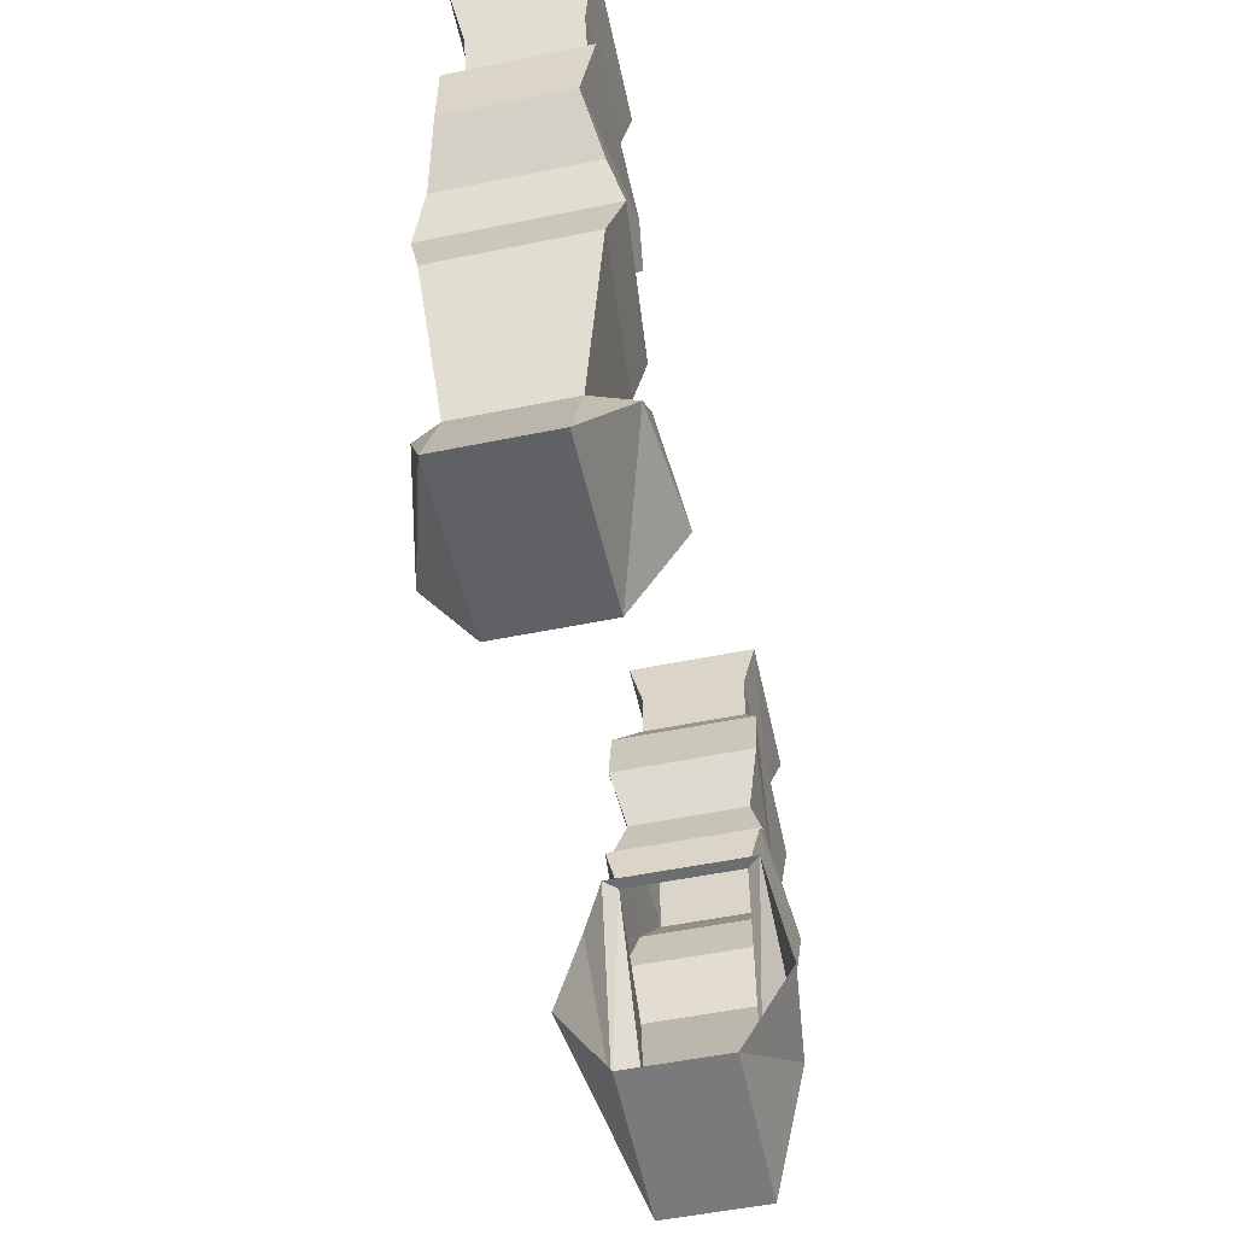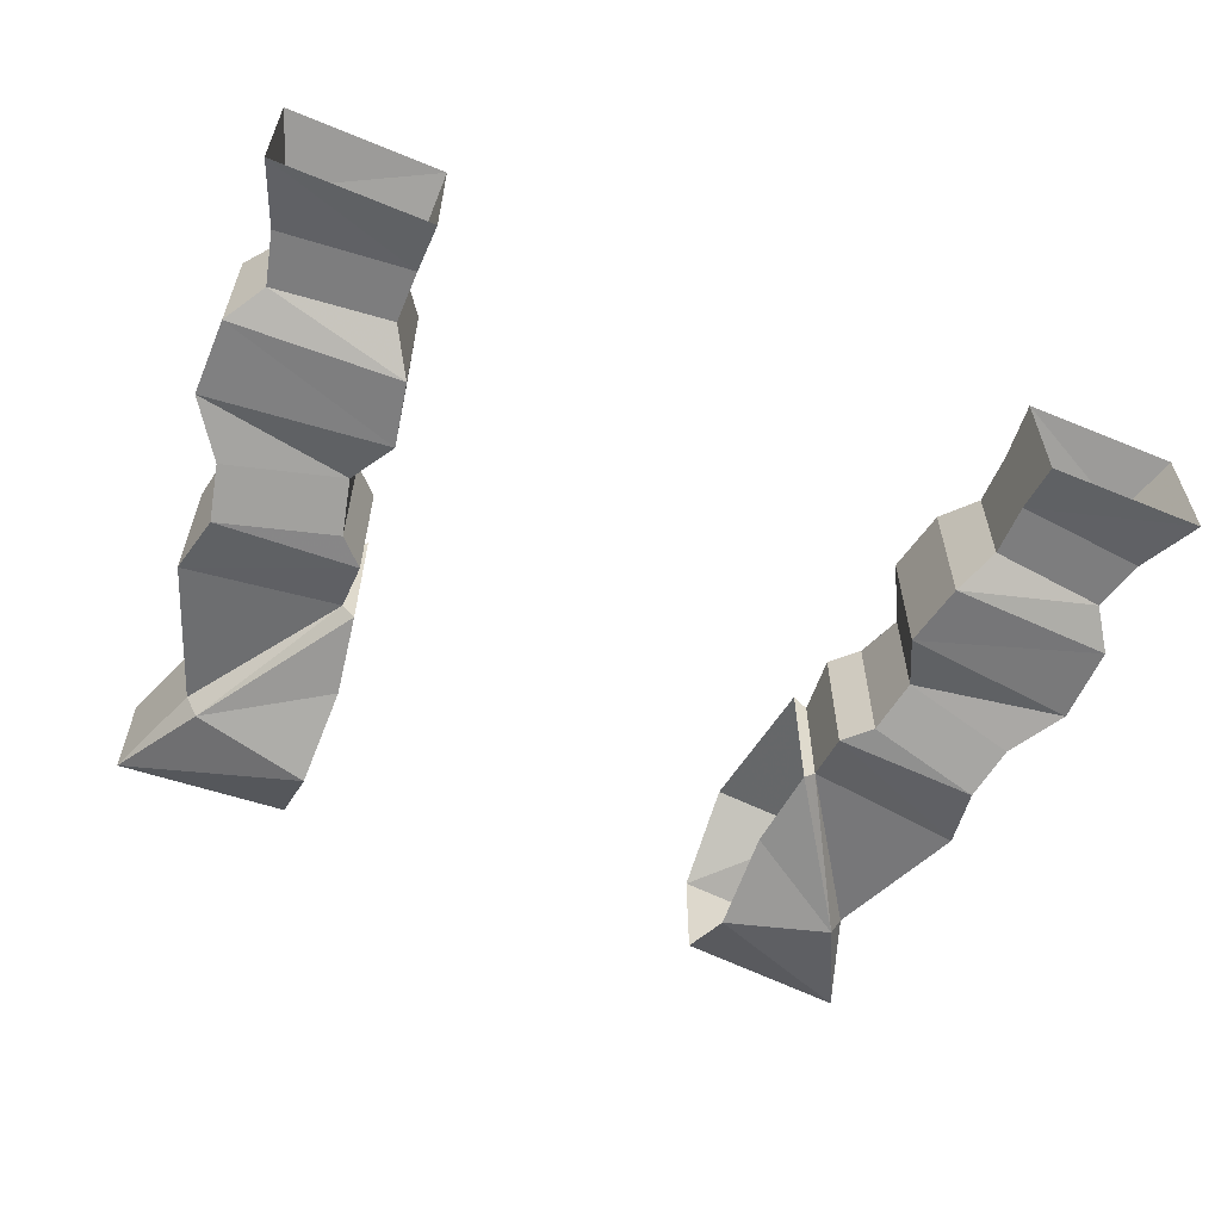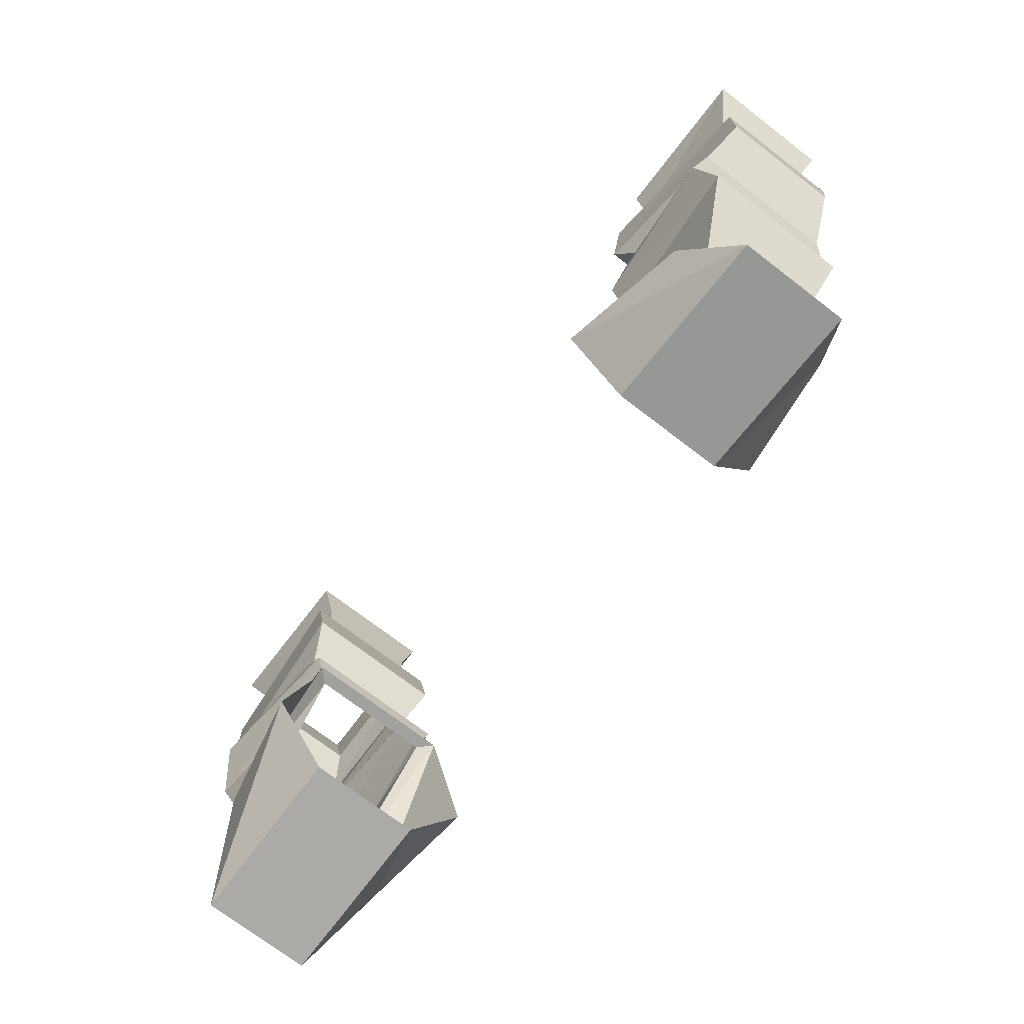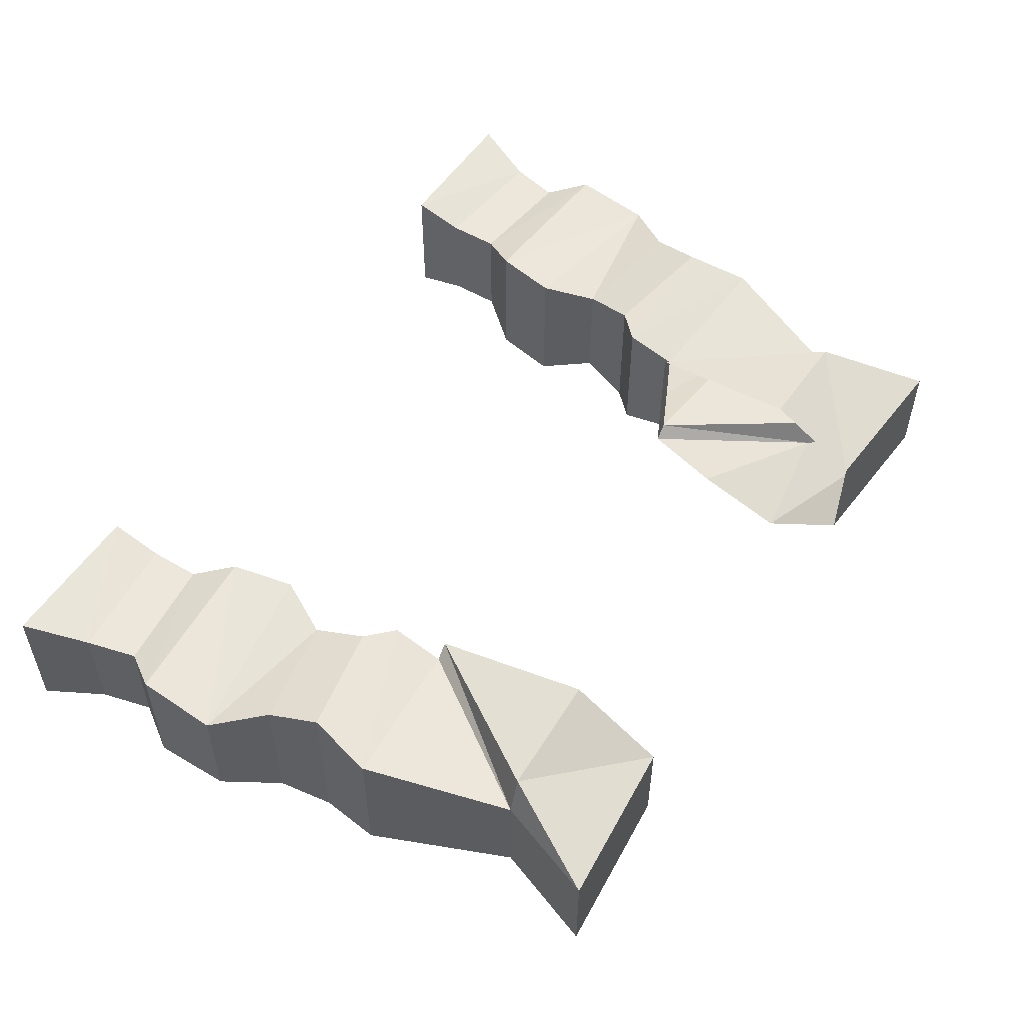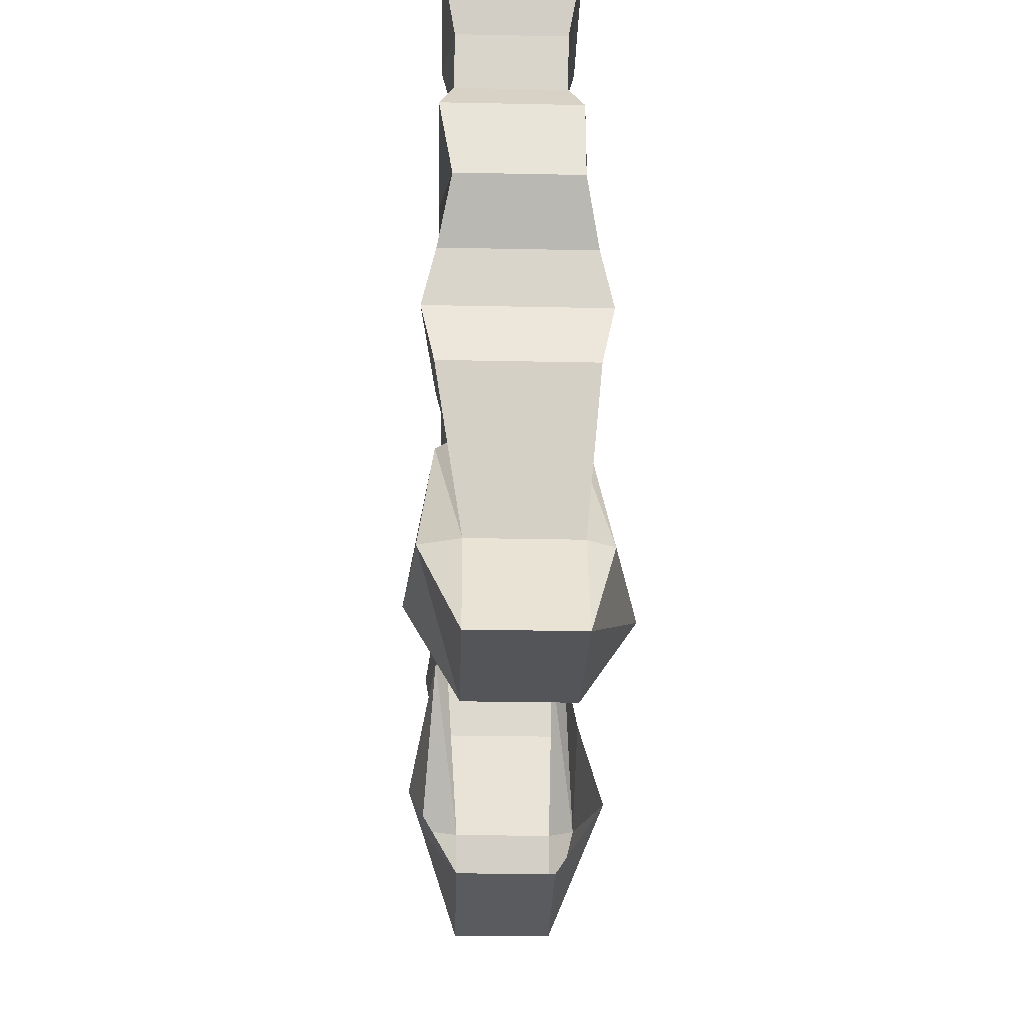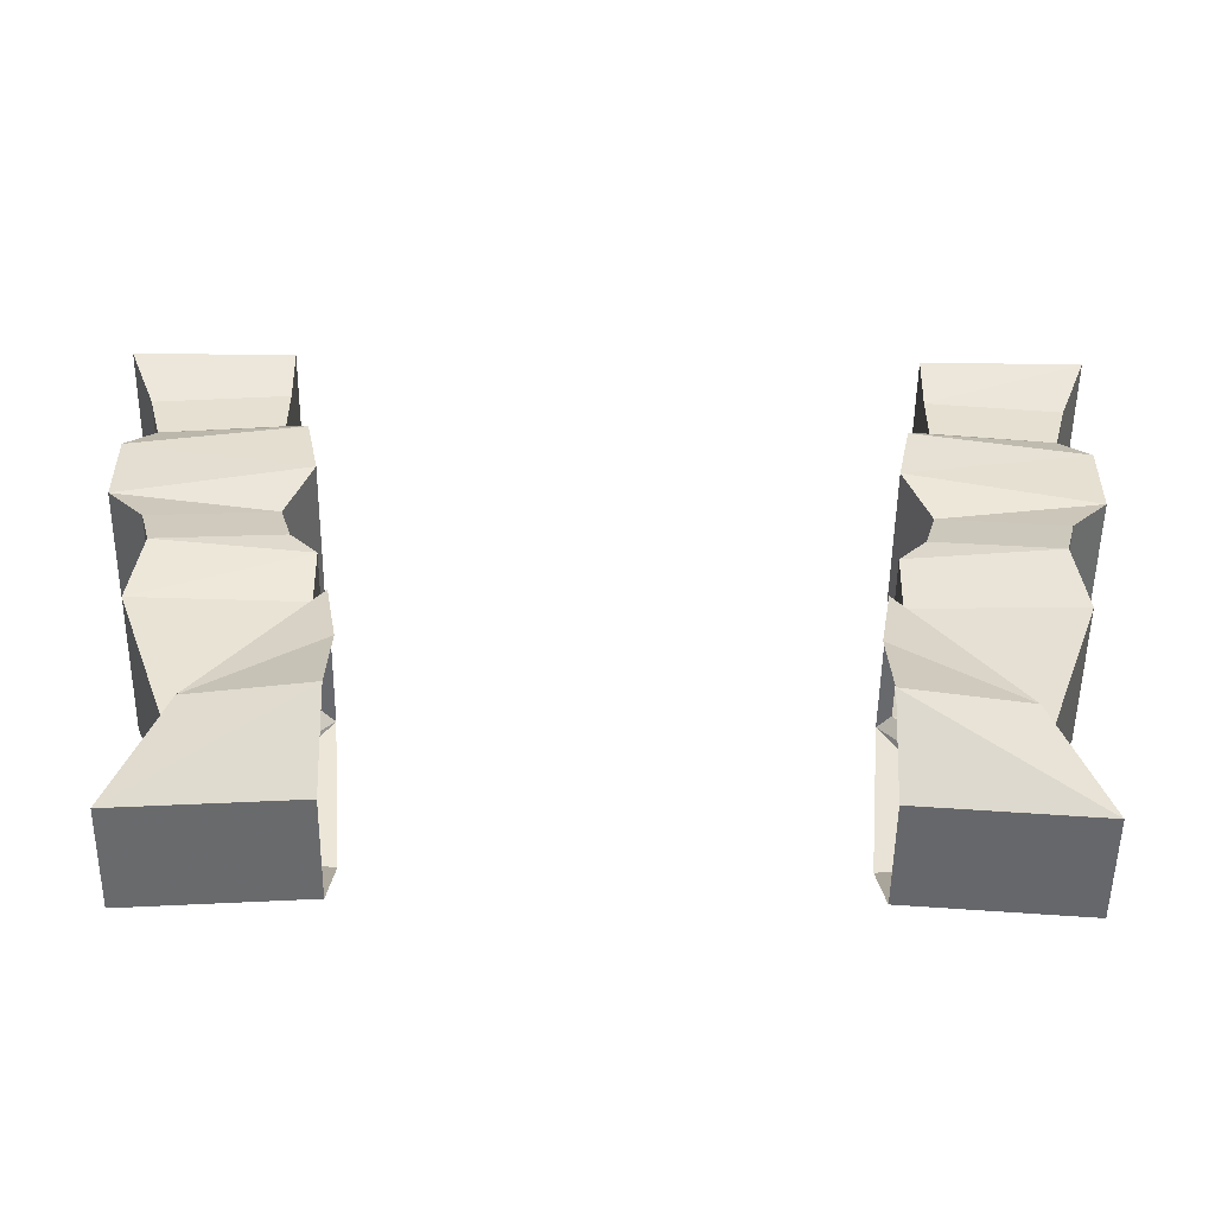
<metadata>
{"format":"obj","ext":"obj","renderer":"f3d","projection":"perspective","resolution":1024,"background":"white","views":[{"elev":-54.0,"azim":-77.8,"up":"+Y"},{"elev":-59.1,"azim":157.0,"up":"+Z"},{"elev":-72.0,"azim":-127.6,"up":"+Y"},{"elev":52.9,"azim":-57.6,"up":"+Z"},{"elev":-29.1,"azim":88.3,"up":"+Y"},{"elev":-52.7,"azim":179.2,"up":"+Y"}]}
</metadata>
<code>
v 0.1484 -1.125 0.03906
v 0.2109 -1.219 0.03125
v 0.2422 -1.133 0.04688
v 0.1484 -1.094 0.04688
v 0.1484 -1.094 -0.03906
v 0.1484 -1.125 -0.03125
v 0.1406 -1.125 0.04688
v 0.2031 -1.219 0.05469
v 0.2344 -1.281 0.03125
v 0.2344 -1.281 -0.03125
v 0.2109 -1.219 -0.03125
v 0.2422 -1.133 -0.03906
v 0.2344 -1.094 0.05469
v 0.1641 -1.078 0.04688
v 0.1641 -1.078 -0.03906
v 0.2344 -1.094 -0.04688
v 0.2031 -1.219 -0.04688
v 0.1406 -1.125 -0.03906
v 0.2656 -1.031 -0.03125
v 0.1719 -1.047 -0.03125
v 0.1562 -1.016 -0.03906
v 0.2656 -0.9844 -0.03125
v 0.2656 -1.031 0.03906
v 0.2422 -1.062 -0.03906
v 0.1719 -1.047 0.03906
v 0.1562 -1.016 0.04688
v 0.1641 -0.9766 0.04688
v 0.1641 -0.9766 -0.03906
v 0.25 -0.9609 -0.02344
v 0.2656 -0.9844 0.04688
v 0.2422 -1.062 0.04688
v 0.1328 -1.273 0.03125
v 0.1328 -1.273 -0.03125
v 0.1328 -1.227 -0.0625
v 0.1328 -1.219 0.0625
v 0.1797 -0.9219 0.03906
v 0.25 -0.9609 0.03906
v 0.2578 -0.9297 0.03906
v 0.1797 -0.8906 0.04688
v 0.1797 -0.9219 -0.02344
v 0.1797 -0.9531 -0.02344
v 0.1797 -0.9531 0.03906
v 0.2578 -0.9297 -0.02344
v 0.2734 -0.8906 -0.03125
v 0.2734 -0.8906 0.04688
v 0.1797 -0.8906 -0.03125
v 0.1328 -1.172 -0.04688
v -0.1484 -1.125 0.03906
v -0.2422 -1.133 0.04688
v -0.2109 -1.219 0.03125
v -0.1406 -1.125 0.04688
v -0.1484 -1.125 -0.03125
v -0.1484 -1.094 -0.03906
v -0.1484 -1.094 0.04688
v -0.2344 -1.094 0.05469
v -0.2422 -1.133 -0.03906
v -0.2109 -1.219 -0.03125
v -0.2344 -1.281 -0.03125
v -0.2344 -1.281 0.03125
v -0.2031 -1.219 0.05469
v -0.1328 -1.219 0.0625
v -0.1328 -1.273 0.03125
v -0.1328 -1.273 -0.03125
v -0.1328 -1.227 -0.0625
v -0.2031 -1.219 -0.04688
v -0.1328 -1.172 -0.04688
v -0.1406 -1.125 -0.03906
v -0.2656 -1.031 -0.03125
v -0.1562 -1.016 -0.03906
v -0.1719 -1.047 -0.03125
v -0.2422 -1.062 -0.03906
v -0.2656 -1.031 0.03906
v -0.2656 -0.9844 -0.03125
v -0.1641 -0.9766 -0.03906
v -0.1641 -0.9766 0.04688
v -0.1562 -1.016 0.04688
v -0.1719 -1.047 0.03906
v -0.1641 -1.078 0.04688
v -0.1641 -1.078 -0.03906
v -0.2344 -1.094 -0.04688
v -0.2422 -1.062 0.04688
v -0.2656 -0.9844 0.04688
v -0.25 -0.9609 -0.02344
v -0.1797 -0.9531 -0.02344
v -0.1797 -0.9531 0.03906
v -0.25 -0.9609 0.03906
v -0.2578 -0.9297 -0.02344
v -0.1797 -0.9219 -0.02344
v -0.1797 -0.9219 0.03906
v -0.2578 -0.9297 0.03906
v -0.2734 -0.8906 -0.03125
v -0.1797 -0.8906 -0.03125
v -0.1797 -0.8906 0.04688
v -0.2734 -0.8906 0.04688
f 1 2 3
f 1 3 4
f 1 4 5
f 1 5 6
f 2 11 3
f 3 11 12
f 4 14 15
f 4 15 5
f 5 12 6
f 6 12 11
f 19 20 21
f 19 21 22
f 19 22 23
f 19 23 24
f 19 24 20
f 20 25 21
f 21 25 26
f 21 26 27
f 21 27 28
f 21 28 22
f 22 30 23
f 23 30 27
f 23 27 26
f 23 26 25
f 23 25 31
f 23 31 24
f 36 38 39
f 36 39 40
f 38 43 44
f 38 44 45
f 38 45 39
f 43 40 44
f 44 40 46
f 46 40 39
f 48 49 50
f 48 52 53
f 48 53 54
f 48 54 49
f 49 56 57
f 49 57 50
f 68 69 70
f 68 70 71
f 68 71 72
f 68 72 73
f 68 73 69
f 69 73 74
f 69 74 75
f 69 75 76
f 69 76 77
f 69 77 70
f 71 81 72
f 72 81 77
f 72 77 76
f 72 76 75
f 72 75 82
f 72 82 73
f 87 90 91
f 87 91 88
f 88 91 92
f 88 92 93
f 88 93 89
f 89 93 90
f 90 93 94
f 90 94 91
f 52 57 56
f 52 56 53
f 53 79 54
f 54 79 78
f 1 6 7
f 1 7 2
f 2 7 8
f 2 8 9
f 2 9 10
f 2 10 11
f 6 11 17
f 6 17 18
f 6 18 7
f 10 17 11
f 48 50 51
f 48 51 52
f 50 57 58
f 50 58 59
f 50 59 60
f 50 60 51
f 67 65 52
f 67 52 51
f 57 65 58
f 65 57 52
f 3 12 13
f 3 13 4
f 4 13 14
f 5 15 16
f 5 16 12
f 22 28 29
f 22 29 30
f 37 42 30
f 37 30 29
f 41 28 42
f 42 28 27
f 42 27 30
f 16 13 12
f 29 28 41
f 49 54 55
f 49 55 56
f 73 82 83
f 73 83 74
f 74 83 84
f 74 84 85
f 74 85 75
f 75 85 82
f 82 85 86
f 82 86 83
f 53 56 80
f 53 80 79
f 54 78 55
f 55 80 56
f 20 24 15
f 20 15 14
f 20 14 25
f 24 31 16
f 24 16 15
f 36 37 38
f 36 40 41
f 36 41 42
f 36 42 37
f 37 29 43
f 37 43 38
f 29 41 43
f 43 41 40
f 25 14 31
f 31 14 13
f 31 13 16
f 70 77 78
f 70 78 79
f 70 79 71
f 71 79 80
f 71 80 81
f 83 86 87
f 83 87 84
f 84 87 88
f 84 88 89
f 84 89 85
f 85 89 86
f 86 89 90
f 86 90 87
f 55 78 81
f 55 81 80
f 77 81 78
f 9 32 33
f 9 33 10
f 10 33 34
f 10 34 17
f 9 8 32
f 32 8 35
f 17 34 47
f 61 60 62
f 62 60 59
f 62 59 63
f 63 59 58
f 63 58 64
f 64 58 65
f 64 65 66
f 35 8 7
f 17 47 18
f 51 60 61
f 66 65 67

</code>
